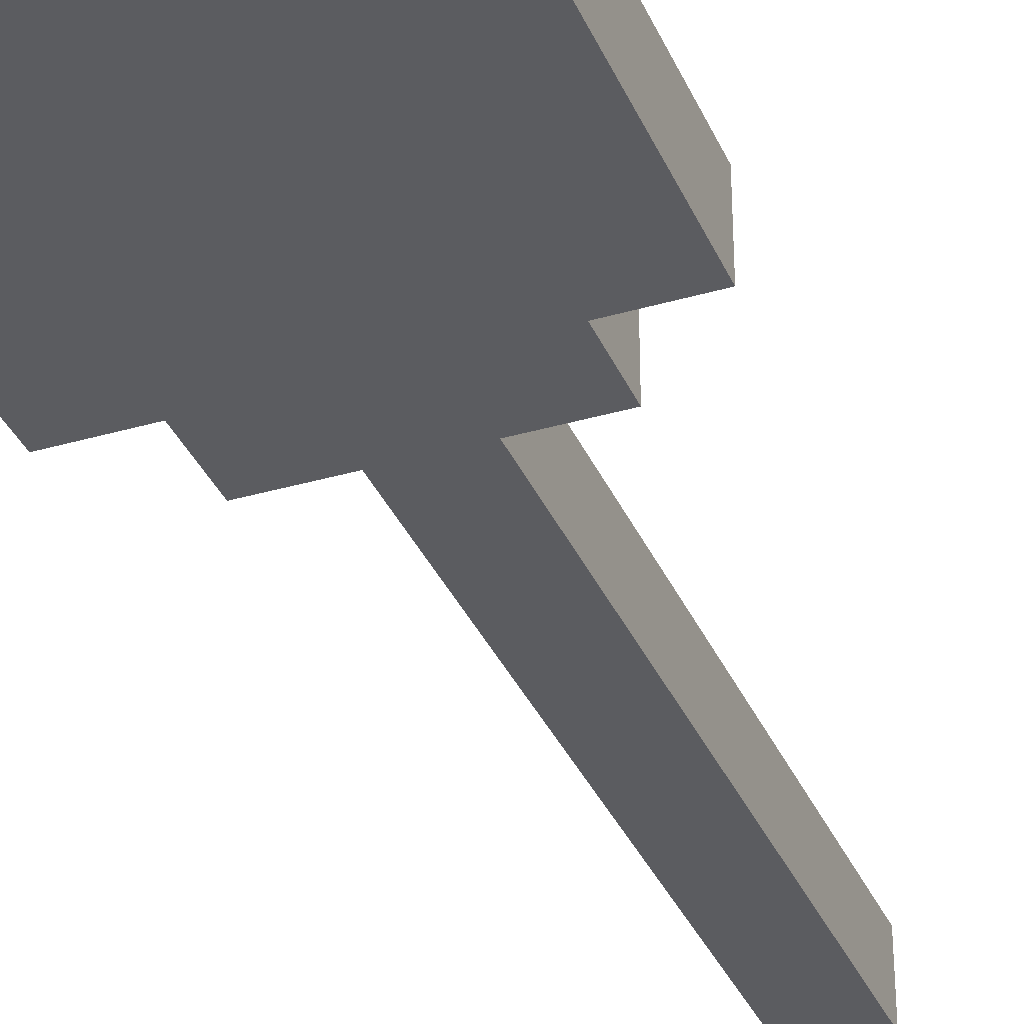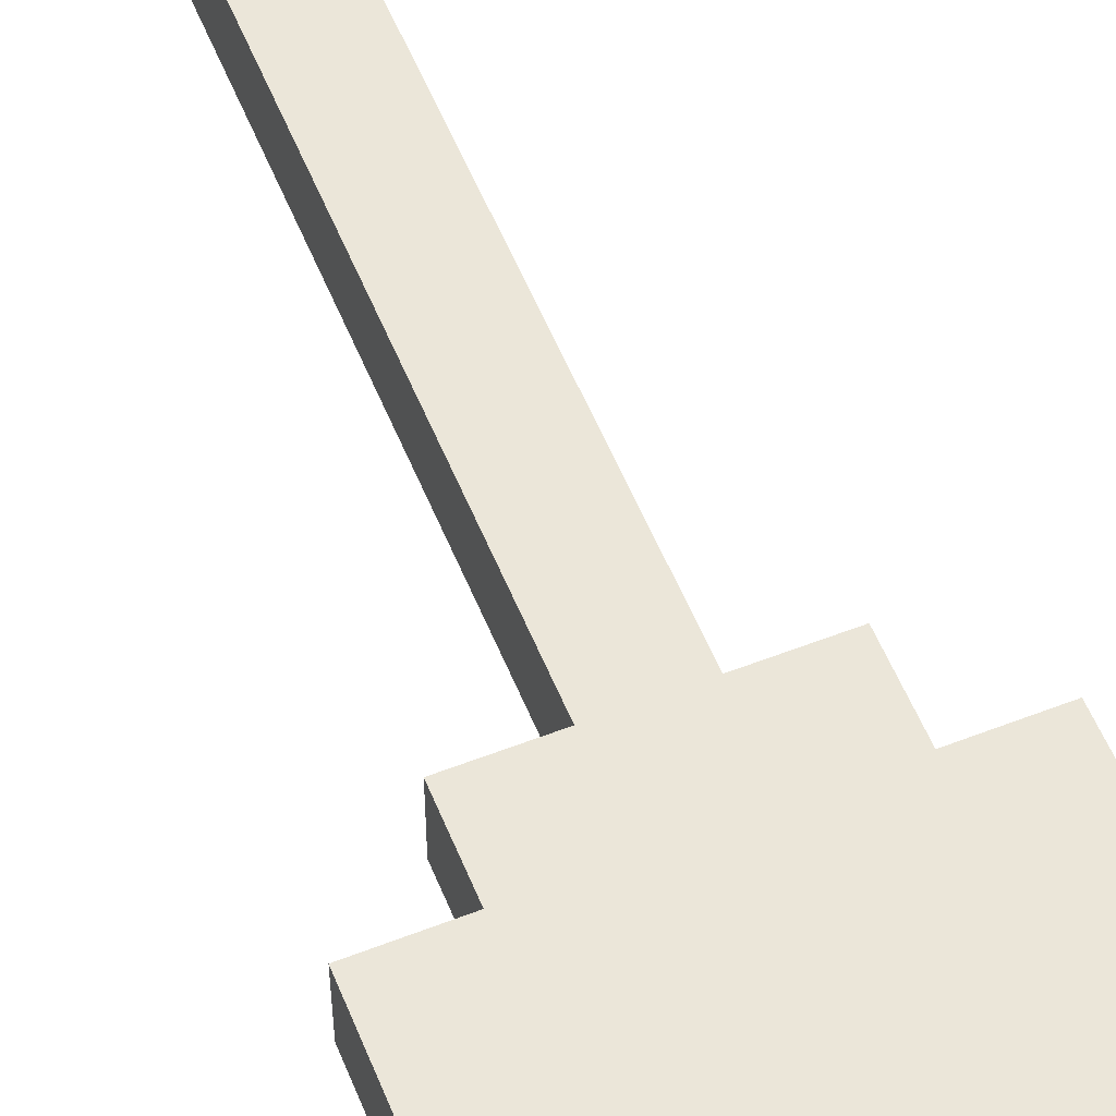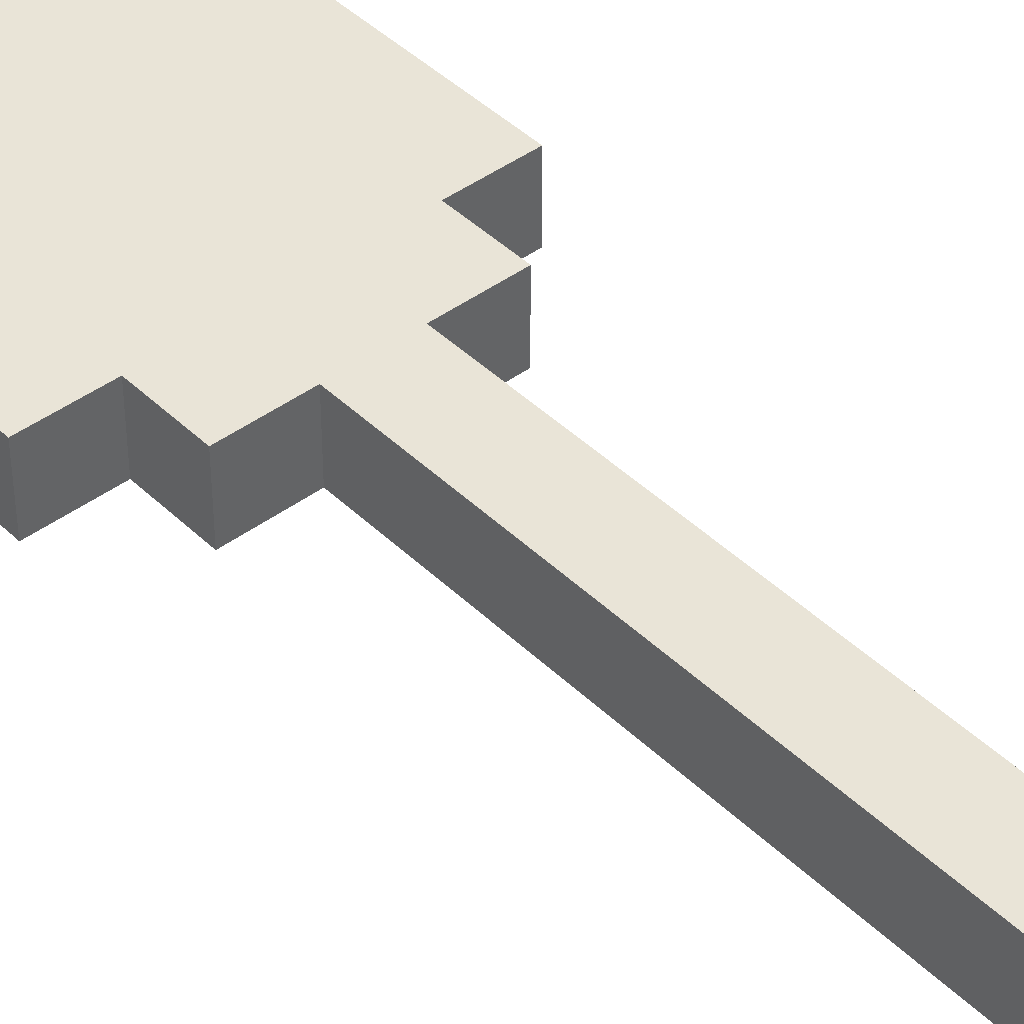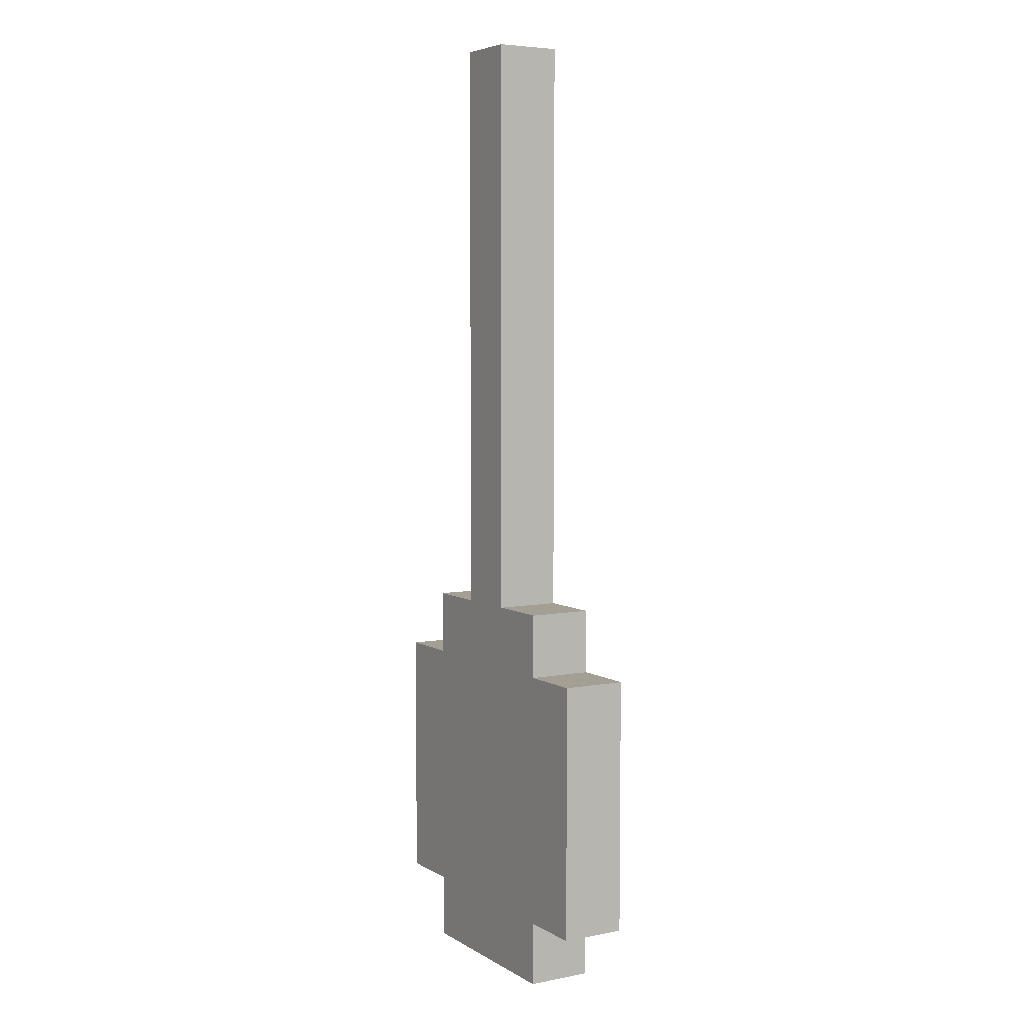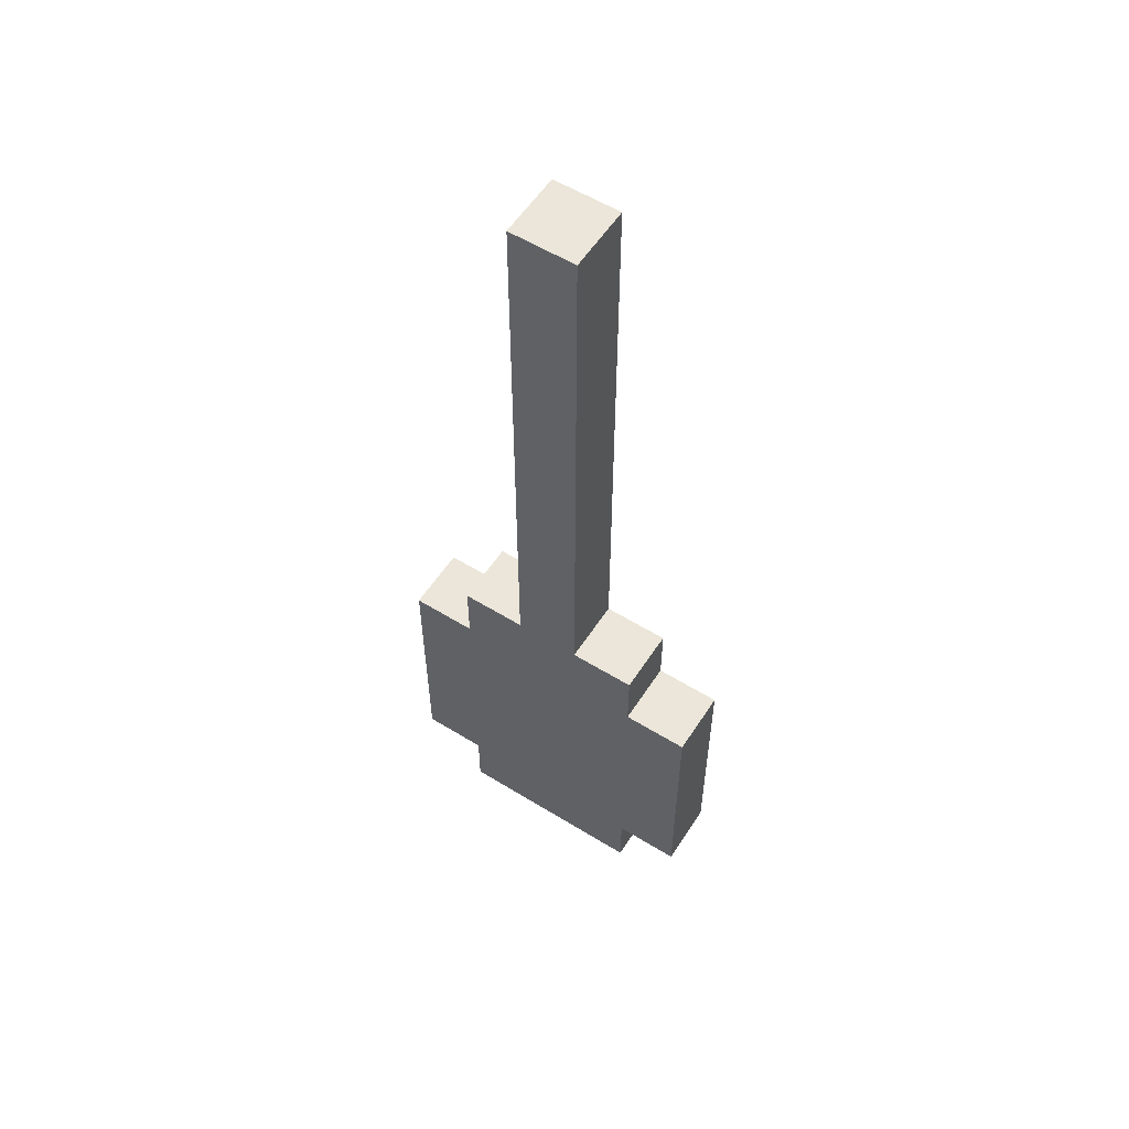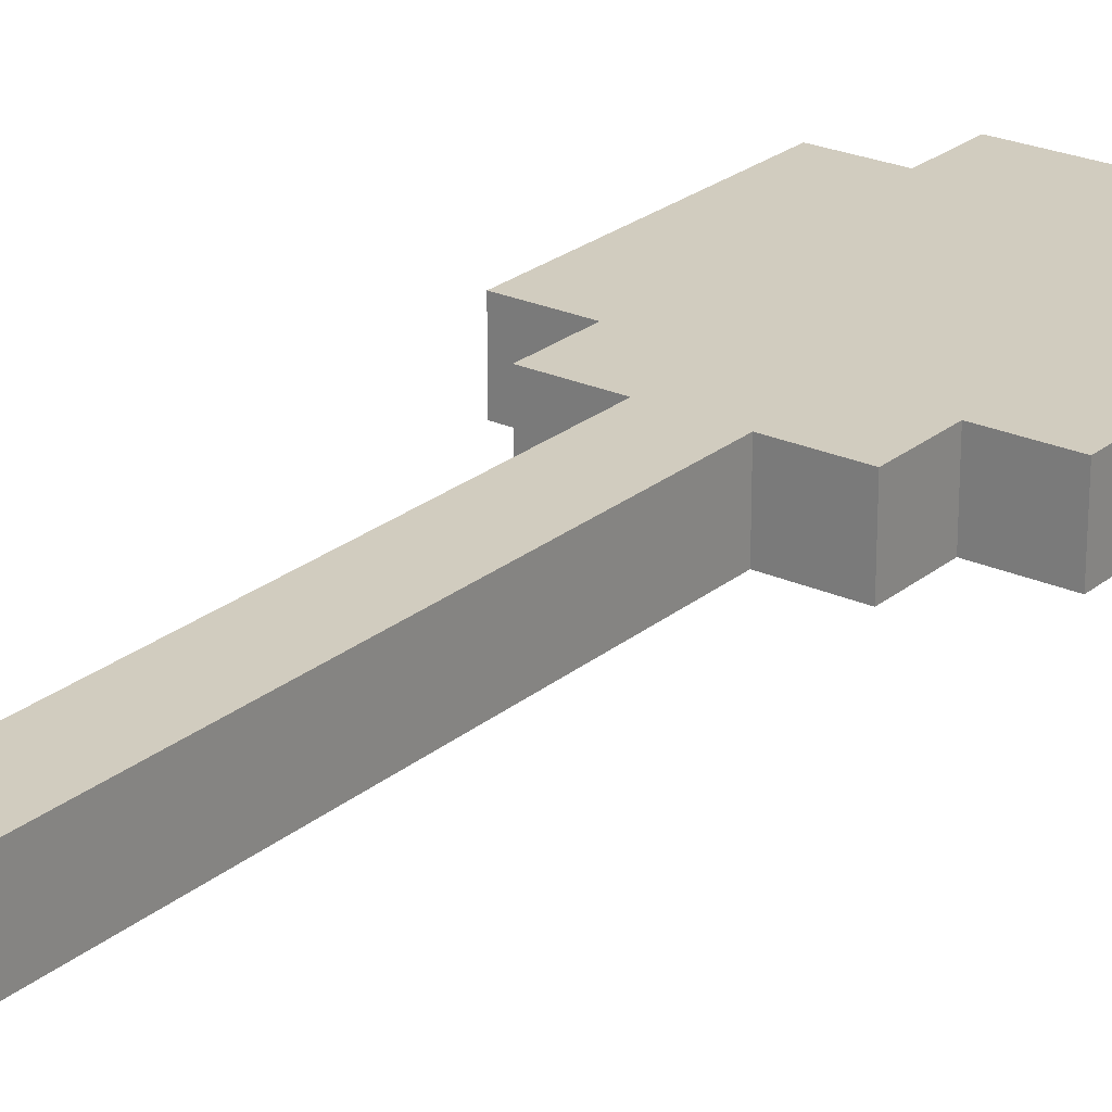
<metadata>
{"format":"obj","ext":"obj","renderer":"f3d","projection":"perspective","resolution":1024,"background":"white","views":[{"elev":-34.8,"azim":-158.7,"up":"+Y"},{"elev":56.3,"azim":157.9,"up":"+Y"},{"elev":43.0,"azim":-41.3,"up":"+Y"},{"elev":5.4,"azim":59.3,"up":"+Z"},{"elev":56.9,"azim":-147.3,"up":"+Z"},{"elev":24.2,"azim":37.0,"up":"+Y"}]}
</metadata>
<code>
g spoon
v -2.5 0 -2.5
v -2.5 0 -6.5
v -2.5 1 -2.5
v -2.5 1 -6.5
v -1.5 0 -1.5
v -1.5 0 -2.5
v -1.5 0 -6.5
v -1.5 0 -7.5
v -1.5 1 -1.5
v -1.5 1 -2.5
v -1.5 1 -6.5
v -1.5 1 -7.5
v -0.5 0 7.5
v -0.5 0 -1.5
v -0.5 1 7.5
v -0.5 1 -1.5
v 0.5 0 7.5
v 0.5 0 -1.5
v 0.5 1 7.5
v 0.5 1 -1.5
v 1.5 0 -1.5
v 1.5 0 -2.5
v 1.5 0 -6.5
v 1.5 0 -7.5
v 1.5 1 -1.5
v 1.5 1 -2.5
v 1.5 1 -6.5
v 1.5 1 -7.5
v 2.5 0 -2.5
v 2.5 0 -6.5
v 2.5 1 -2.5
v 2.5 1 -6.5
v -0.5 0 7.5
v -0.5 1 7.5
v 0.5 0 7.5
v 0.5 1 7.5
v -1.5 0 -1.5
v -1.5 1 -1.5
v -0.5 0 -1.5
v -0.5 1 -1.5
v 0.5 0 -1.5
v 0.5 1 -1.5
v 1.5 0 -1.5
v 1.5 1 -1.5
v -2.5 0 -2.5
v -2.5 1 -2.5
v -1.5 0 -2.5
v -1.5 1 -2.5
v 1.5 0 -2.5
v 1.5 1 -2.5
v 2.5 0 -2.5
v 2.5 1 -2.5
v -2.5 0 -6.5
v -2.5 1 -6.5
v -1.5 0 -6.5
v -1.5 1 -6.5
v 1.5 0 -6.5
v 1.5 1 -6.5
v 2.5 0 -6.5
v 2.5 1 -6.5
v -1.5 0 -7.5
v -1.5 1 -7.5
v 1.5 0 -7.5
v 1.5 1 -7.5
v -0.5 0 7.5
v 0.5 0 7.5
v -1.5 0 -1.5
v -0.5 0 -1.5
v 0.5 0 -1.5
v 1.5 0 -1.5
v -2.5 0 -2.5
v -1.5 0 -2.5
v 1.5 0 -2.5
v 2.5 0 -2.5
v -2.5 0 -6.5
v -1.5 0 -6.5
v 1.5 0 -6.5
v 2.5 0 -6.5
v -1.5 0 -7.5
v 1.5 0 -7.5
v -0.5 1 7.5
v 0.5 1 7.5
v -1.5 1 -1.5
v -0.5 1 -1.5
v 0.5 1 -1.5
v 1.5 1 -1.5
v -2.5 1 -2.5
v -1.5 1 -2.5
v 1.5 1 -2.5
v 2.5 1 -2.5
v -2.5 1 -6.5
v -1.5 1 -6.5
v 1.5 1 -6.5
v 2.5 1 -6.5
v -1.5 1 -7.5
v 1.5 1 -7.5
f 3 2 1
f 4 2 3
f 9 6 5
f 10 6 9
f 11 8 7
f 12 8 11
f 15 14 13
f 16 14 15
f 17 18 19
f 19 18 20
f 21 22 25
f 25 22 26
f 23 24 27
f 27 24 28
f 29 30 31
f 31 30 32
f 35 34 33
f 36 34 35
f 39 38 37
f 40 38 39
f 43 42 41
f 44 42 43
f 47 46 45
f 48 46 47
f 51 50 49
f 52 50 51
f 53 54 55
f 55 54 56
f 57 58 59
f 59 58 60
f 61 62 63
f 63 62 64
f 68 66 65
f 69 66 68
f 72 68 67
f 72 70 69
f 72 69 68
f 73 70 72
f 75 72 71
f 75 74 73
f 75 73 72
f 76 74 75
f 77 74 76
f 78 74 77
f 79 77 76
f 80 77 79
f 81 82 84
f 84 82 85
f 83 84 88
f 85 86 88
f 84 85 88
f 88 86 89
f 87 88 91
f 89 90 91
f 88 89 91
f 91 90 92
f 92 90 93
f 93 90 94
f 92 93 95
f 95 93 96

</code>
